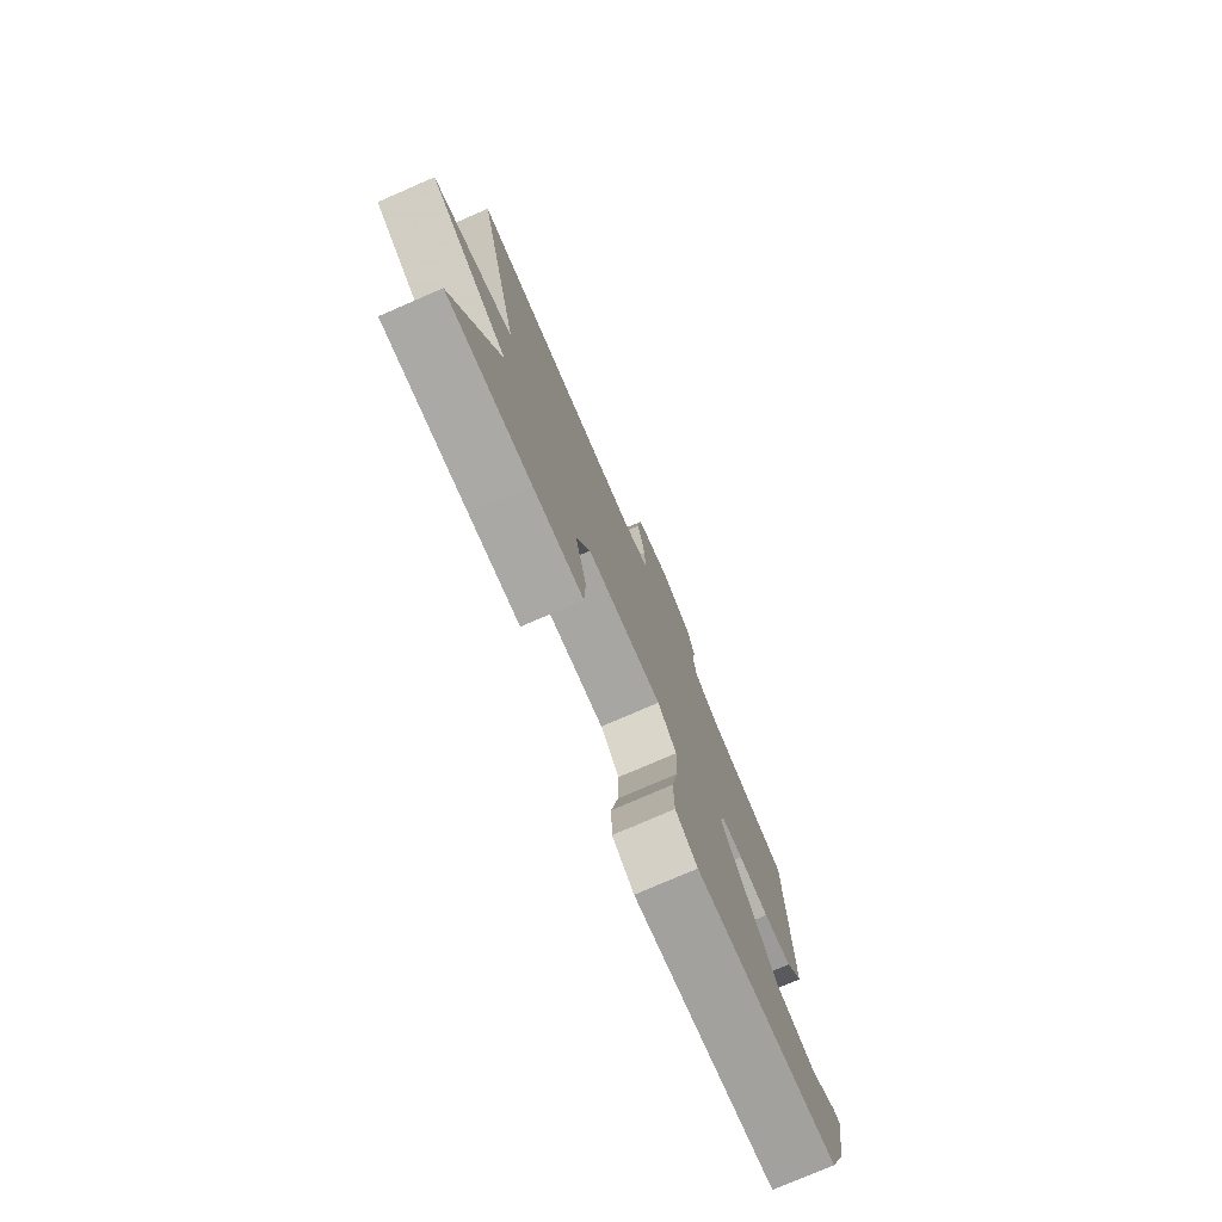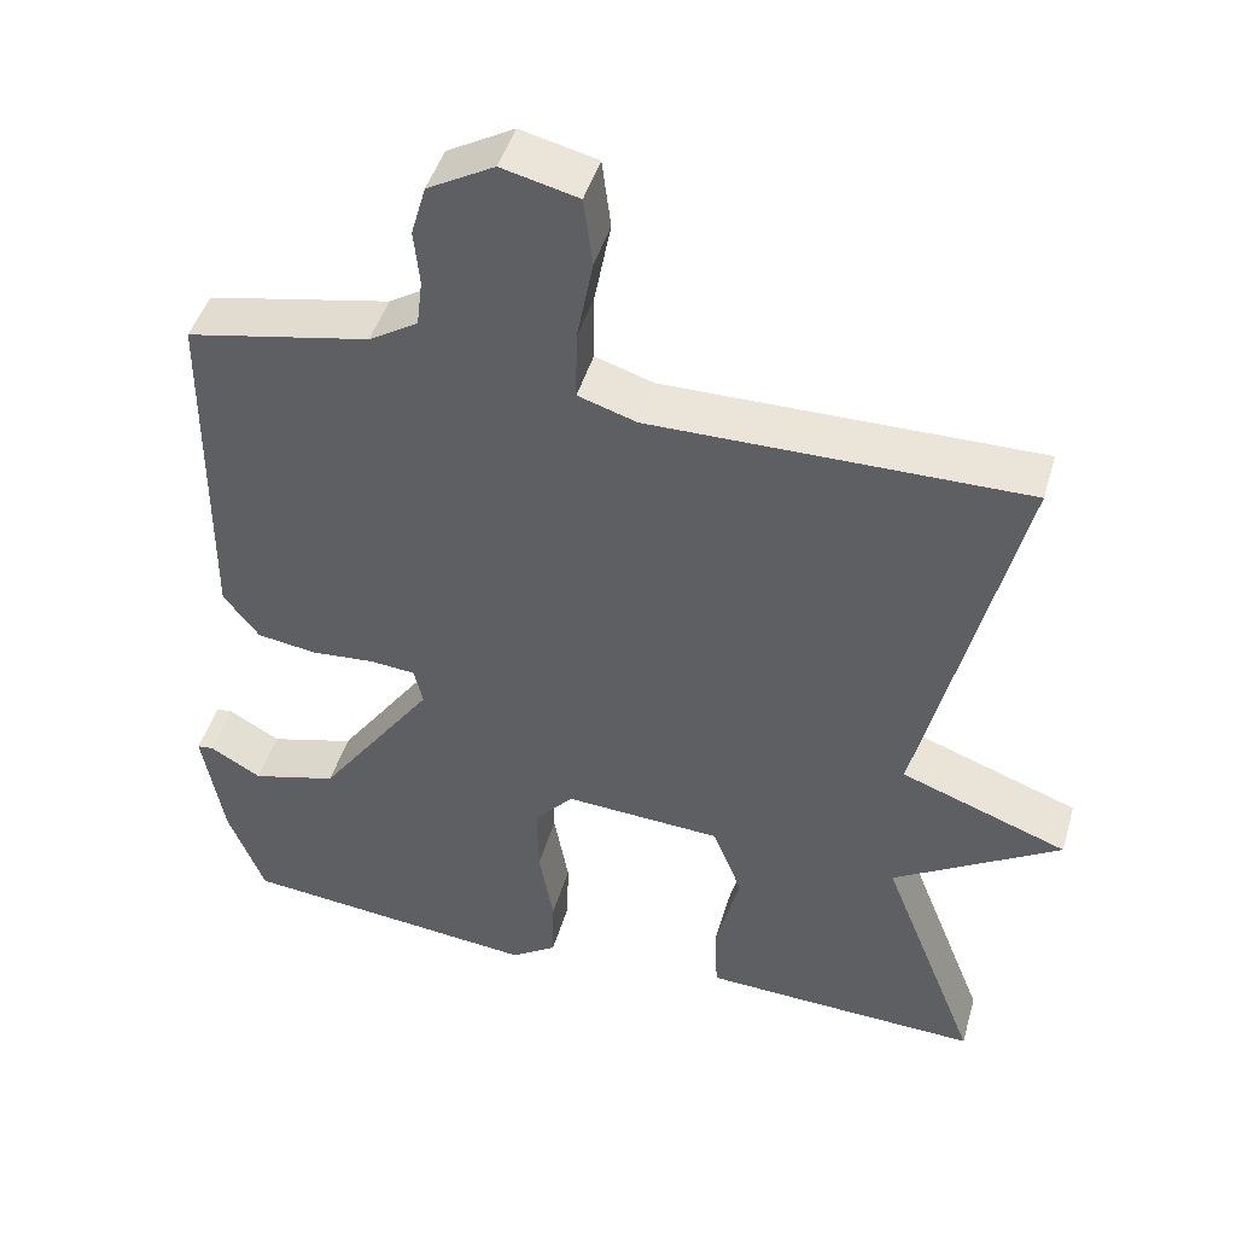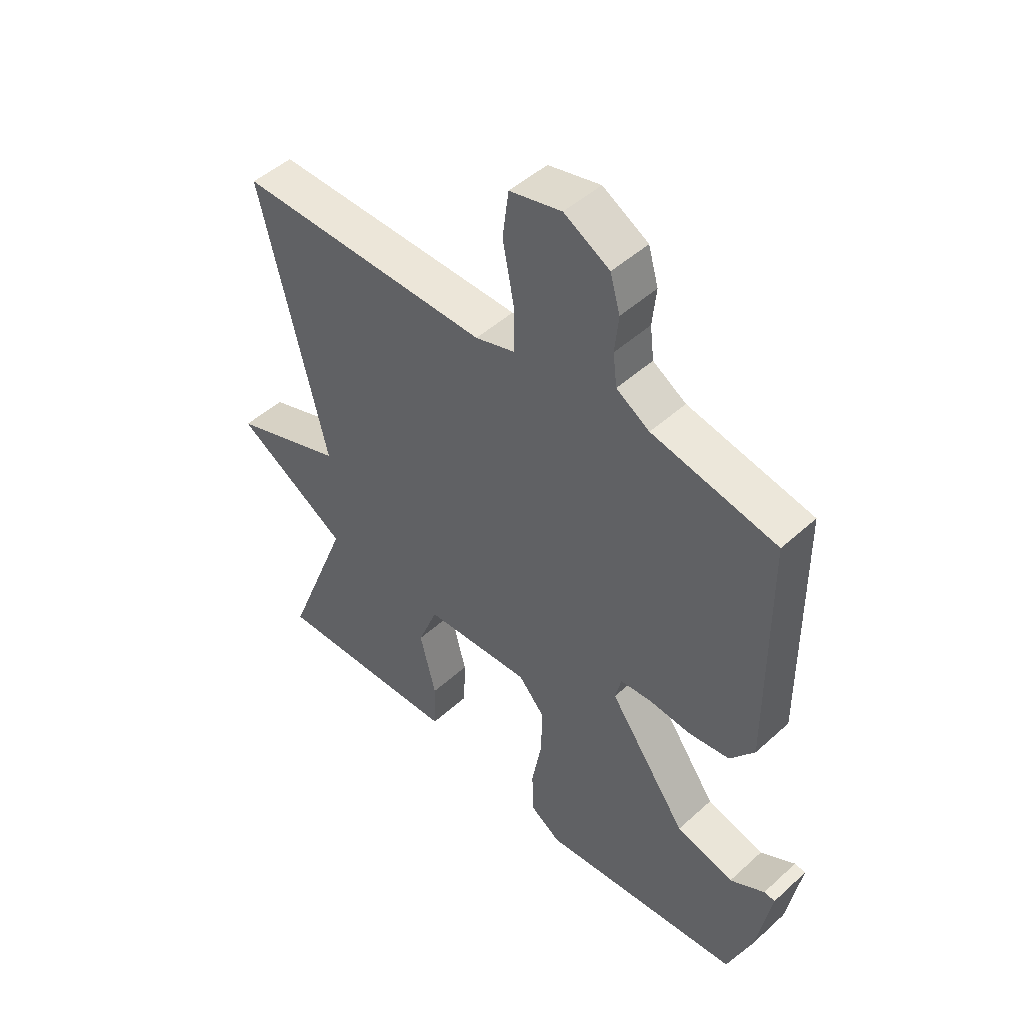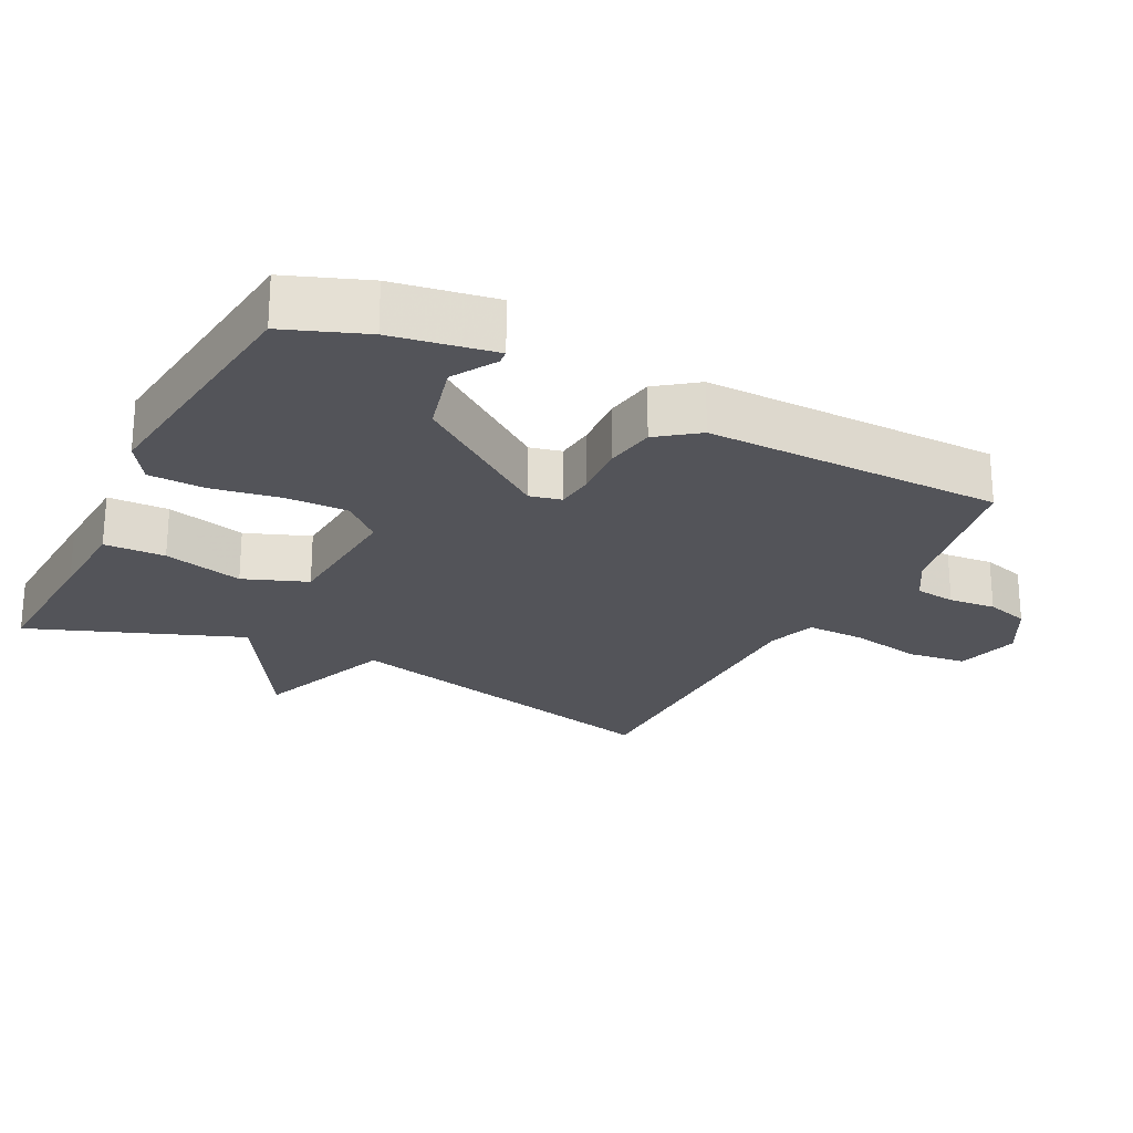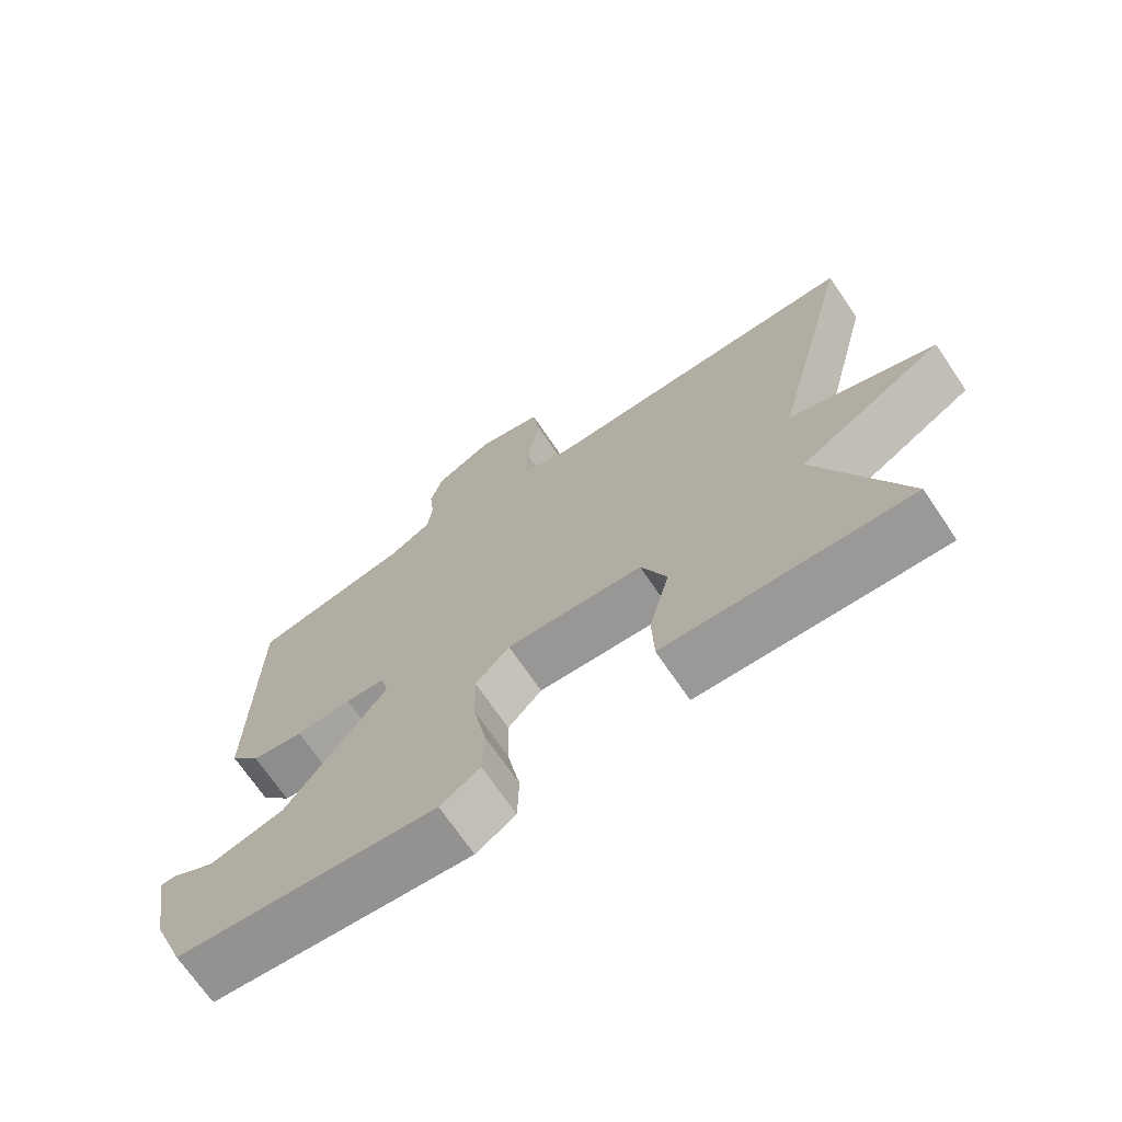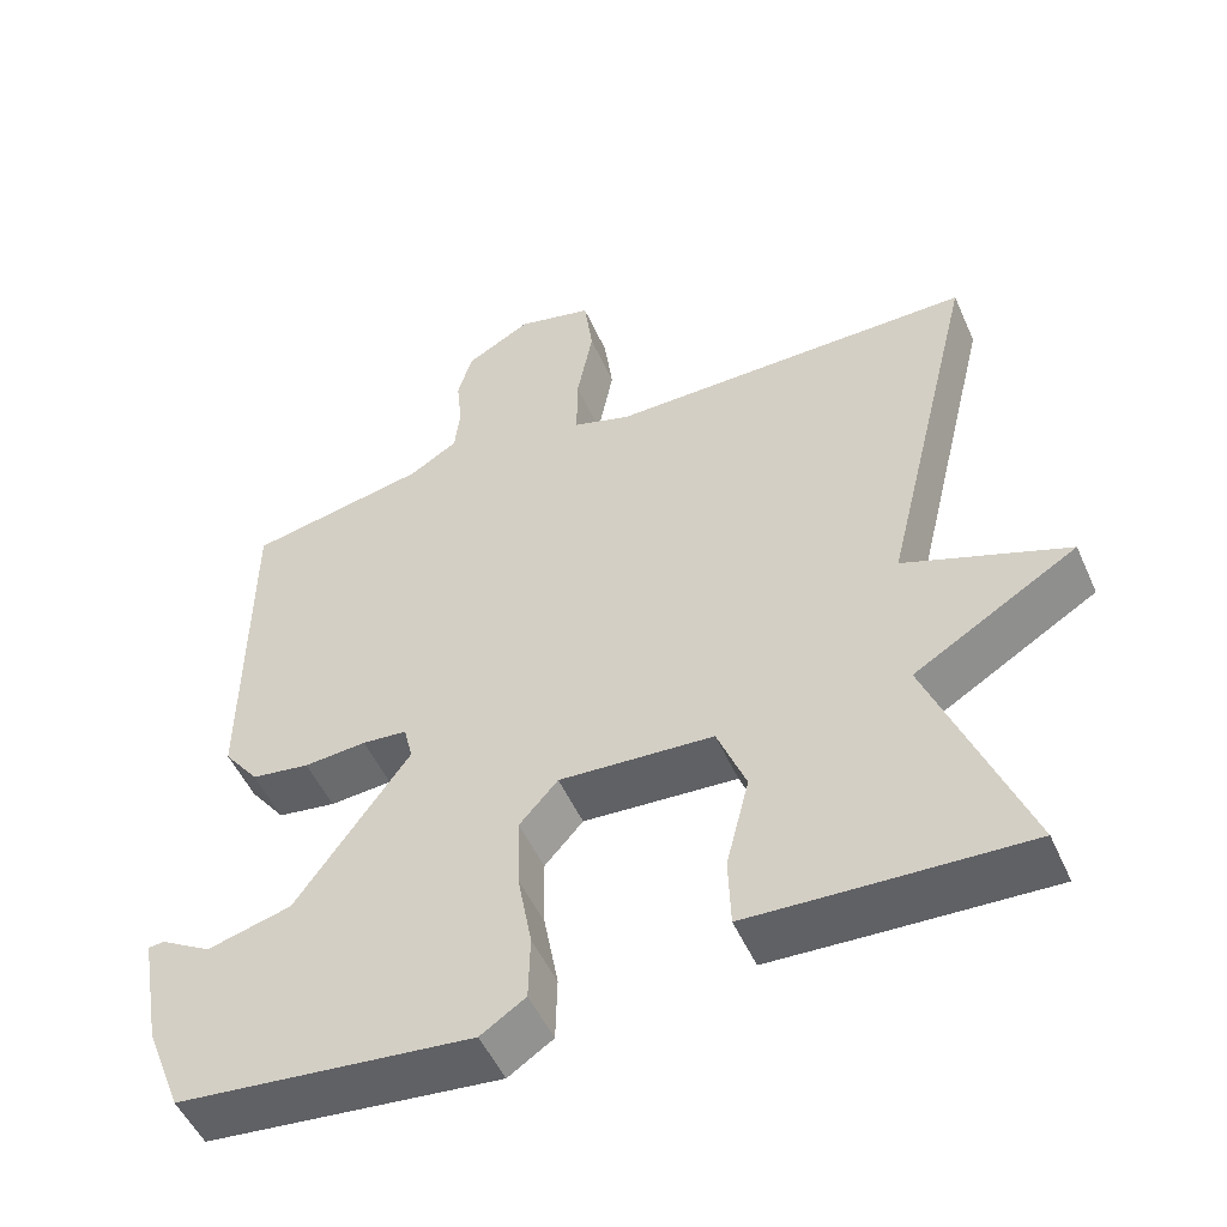
<metadata>
{"format":"obj","ext":"obj","renderer":"f3d","projection":"perspective","resolution":1024,"background":"white","views":[{"elev":-77.4,"azim":113.4,"up":"+Z"},{"elev":45.7,"azim":16.0,"up":"+Z"},{"elev":48.3,"azim":-135.3,"up":"+Z"},{"elev":-23.7,"azim":-117.3,"up":"+Y"},{"elev":-70.7,"azim":34.2,"up":"+Z"},{"elev":-51.2,"azim":23.6,"up":"+Z"}]}
</metadata>
<code>
v 0.5 0.07 0.5
v 0.381 0.07 0.006
v 0.586 0.07 -0.07
v 0.381 0.07 -0.194
v 0.5 0.07 -0.5
v 0.285 0.07 -0.491
v 0.157 0.07 -0.485
v 0.154 0.07 -0.397
v 0.183 0.07 -0.281
v 0.147 0.07 -0.189
v -0.046 0.07 -0.177
v -0.094 0.07 -0.231
v -0.092 0.07 -0.321
v -0.074 0.07 -0.42
v -0.076 0.07 -0.502
v -0.132 0.07 -0.539
v -0.5 0.07 -0.5
v -0.545 0.07 -0.384
v -0.571 0.07 -0.237
v -0.551 0.07 -0.235
v -0.488 0.07 -0.272
v -0.383 0.07 -0.244
v -0.241 0.07 -0.045
v -0.252 0.07 0.001
v -0.308 0.07 0.006
v -0.386 0.07 0
v -0.459 0.07 0.011
v -0.503 0.07 0.069
v -0.5 0.07 0.5
v -0.275 0.07 0.545
v -0.215 0.07 0.582
v -0.208 0.07 0.641
v -0.215 0.07 0.709
v -0.197 0.07 0.772
v -0.115 0.07 0.818
v -0.021 0.07 0.795
v -0.01 0.07 0.71
v -0.03 0.07 0.605
v -0.031 0.07 0.52
v 0.041 0.07 0.497
v 0.5 0 0.5
v 0.381 0 0.006
v 0.586 0 -0.07
v 0.381 0 -0.194
v 0.5 0 -0.5
v 0.285 0 -0.491
v 0.157 0 -0.485
v 0.154 0 -0.397
v 0.183 0 -0.281
v 0.147 0 -0.189
v -0.046 0 -0.177
v -0.094 0 -0.231
v -0.092 0 -0.321
v -0.074 0 -0.42
v -0.076 0 -0.502
v -0.132 0 -0.539
v -0.5 0 -0.5
v -0.545 0 -0.384
v -0.571 0 -0.237
v -0.551 0 -0.235
v -0.488 0 -0.272
v -0.383 0 -0.244
v -0.241 0 -0.045
v -0.252 0 0.001
v -0.308 0 0.006
v -0.386 0 0
v -0.459 0 0.011
v -0.503 0 0.069
v -0.5 0 0.5
v -0.275 0 0.545
v -0.215 0 0.582
v -0.208 0 0.641
v -0.215 0 0.709
v -0.197 0 0.772
v -0.115 0 0.818
v -0.021 0 0.795
v -0.01 0 0.71
v -0.03 0 0.605
v -0.031 0 0.52
v 0.041 0 0.497
f 36 37 38
f 35 36 38
f 34 35 38
f 33 34 38
f 32 33 38
f 31 32 38 39
f 30 31 39
f 30 39 40
f 29 30 40
f 28 29 40
f 27 28 40
f 26 27 40
f 25 26 40
f 19 20 21
f 18 19 21
f 17 18 21
f 16 17 21
f 16 21 22
f 15 16 22
f 14 15 22
f 13 14 22
f 12 13 22 23
f 7 8 9
f 6 7 9
f 5 6 9
f 4 5 9
f 4 9 10
f 3 4 10
f 2 3 10
f 40 1 2
f 25 40 2
f 24 25 2
f 11 12 23 24
f 2 10 11 24
f 78 77 76
f 78 76 75
f 78 75 74
f 78 74 73
f 78 73 72
f 79 78 72 71
f 79 71 70
f 80 79 70
f 80 70 69
f 80 69 68
f 80 68 67
f 80 67 66
f 80 66 65
f 61 60 59
f 61 59 58
f 61 58 57
f 61 57 56
f 62 61 56
f 62 56 55
f 62 55 54
f 62 54 53
f 63 62 53 52
f 49 48 47
f 49 47 46
f 49 46 45
f 49 45 44
f 50 49 44
f 50 44 43
f 50 43 42
f 42 41 80
f 42 80 65
f 42 65 64
f 64 63 52 51
f 64 51 50 42
f 1 41 42 2
f 2 42 43 3
f 3 43 44 4
f 4 44 45 5
f 5 45 46 6
f 6 46 47 7
f 7 47 48 8
f 8 48 49 9
f 9 49 50 10
f 10 50 51 11
f 11 51 52 12
f 12 52 53 13
f 13 53 54 14
f 14 54 55 15
f 15 55 56 16
f 16 56 57 17
f 17 57 58 18
f 18 58 59 19
f 19 59 60 20
f 20 60 61 21
f 21 61 62 22
f 22 62 63 23
f 23 63 64 24
f 24 64 65 25
f 25 65 66 26
f 26 66 67 27
f 27 67 68 28
f 28 68 69 29
f 29 69 70 30
f 30 70 71 31
f 31 71 72 32
f 32 72 73 33
f 33 73 74 34
f 34 74 75 35
f 35 75 76 36
f 36 76 77 37
f 37 77 78 38
f 38 78 79 39
f 39 79 80 40
f 40 80 41 1

</code>
